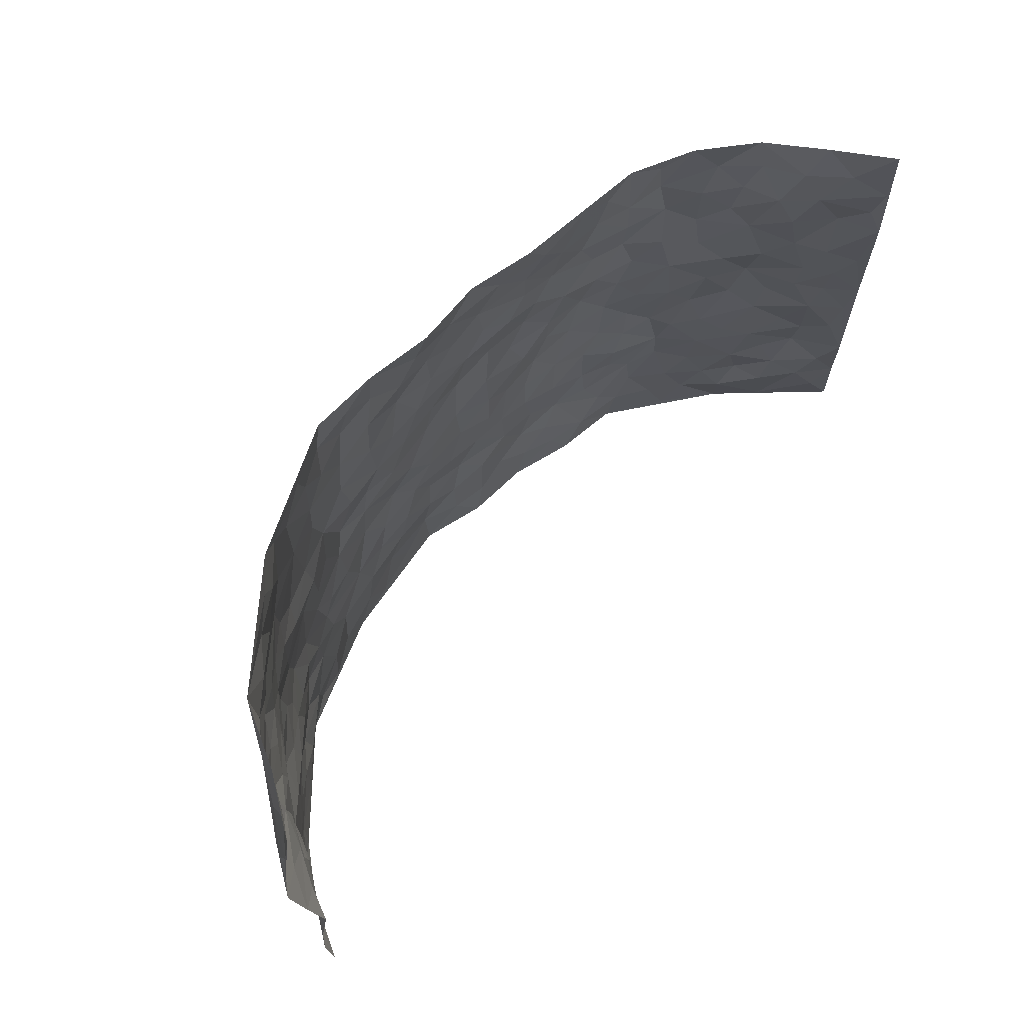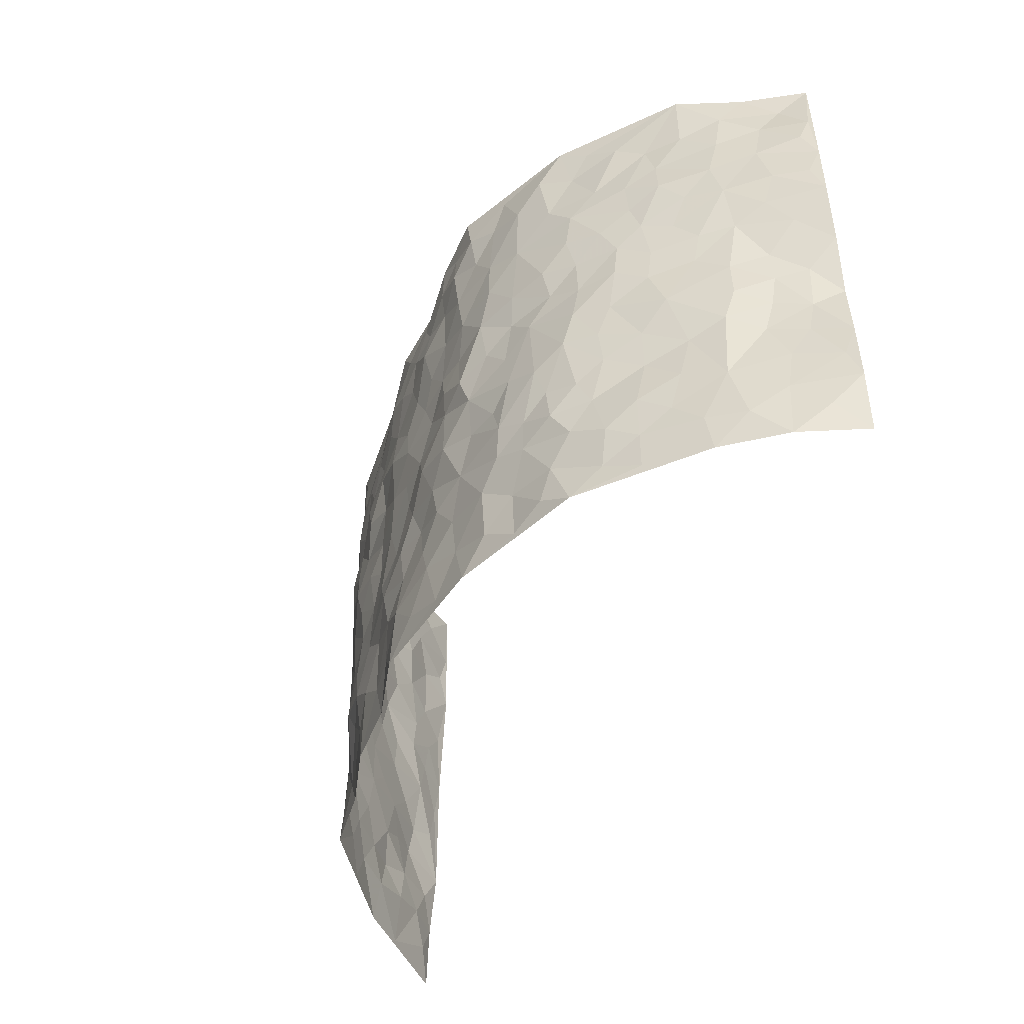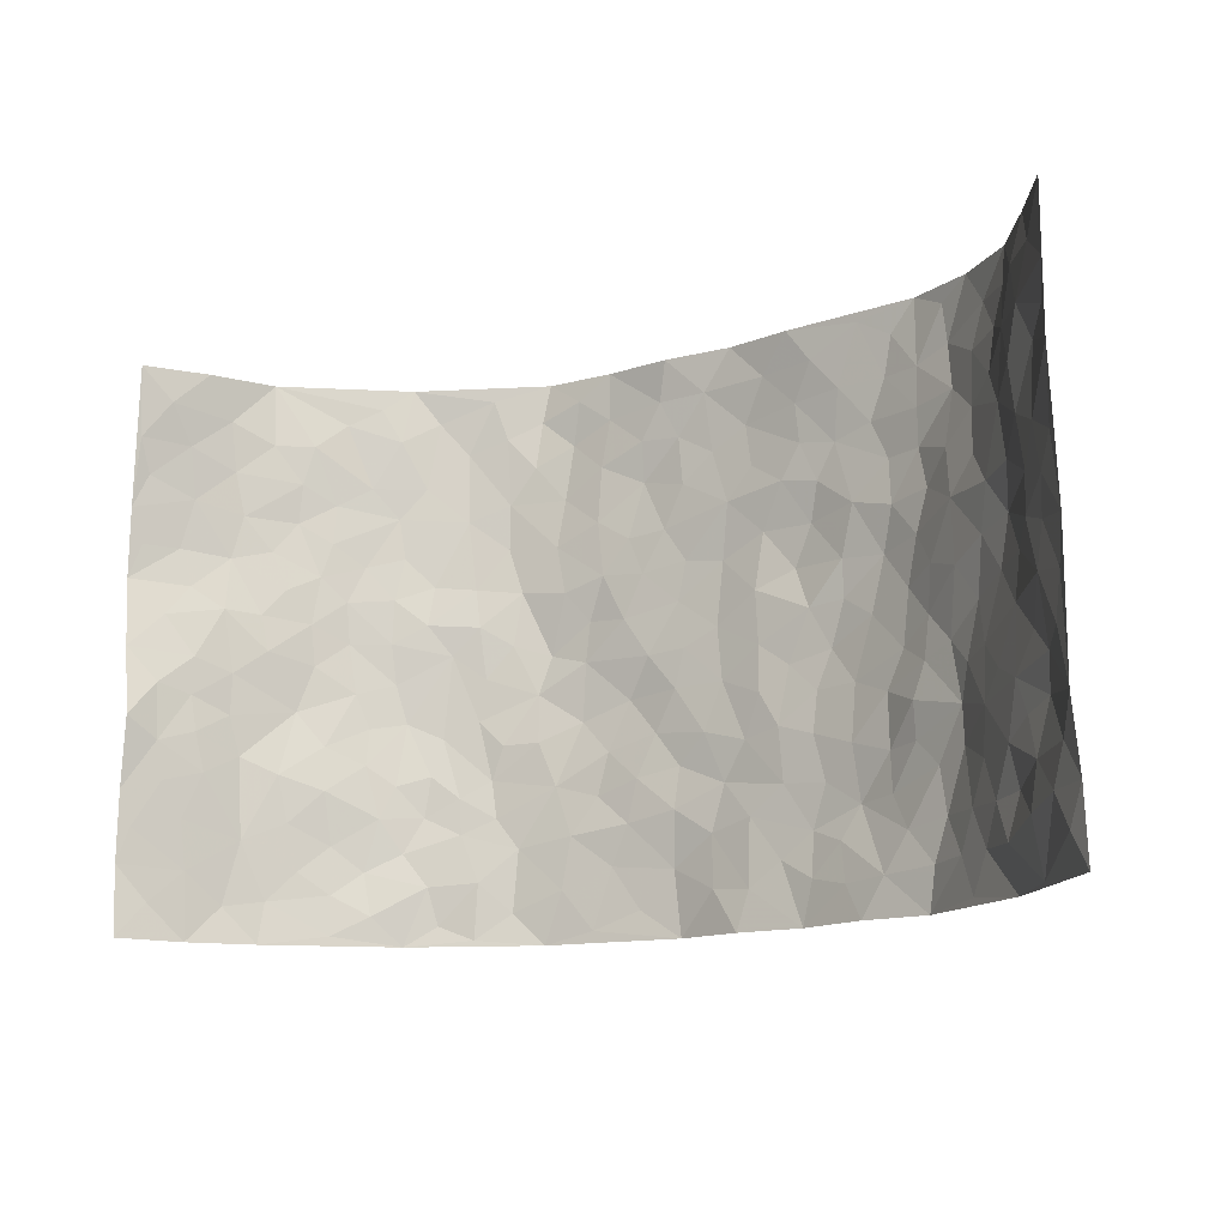
<metadata>
{"format":"obj","ext":"obj","renderer":"f3d","projection":"perspective","resolution":1024,"background":"white","views":[{"elev":67.5,"azim":-49.4,"up":"+Y"},{"elev":-47.3,"azim":-115.6,"up":"+Y"},{"elev":-14.0,"azim":29.1,"up":"+Y"}]}
</metadata>
<code>
v -0.8099 0.003887 0.306
v -0.8057 0.9941 0.3104
v 0.8393 0.003508 0.2866
v 0.8149 1.003 0.296
v -0.708 0.3928 0.1534
v -0.8177 0.4984 0.3013
v -0.7359 0.358 0.2088
v -0.000975 0.003441 -0.1559
v -0.8133 0.2517 0.3044
v -0.7742 0.3381 0.2617
v -0.6707 0.003845 0.1045
v -0.8184 0.1275 0.301
v -0.6472 0.294 0.09324
v -0.7507 0.003477 0.1977
v -0.7268 0.2889 0.1947
v -0.4802 0.003931 -0.05141
v -0.803 0.1896 0.2861
v -0.2933 0.1675 -0.1191
v -0.698 0.3226 0.1364
v -0.7497 0.122 0.2057
v -0.7869 0.06567 0.2549
v -0.7154 0.06646 0.147
v -0.6241 0.129 0.06206
v -0.6645 0.07695 0.09493
v -0.7514 0.2083 0.2184
v -0.7692 0.2709 0.2506
v -0.6933 0.179 0.1302
v -0.6356 0.2113 0.07828
v -0.7422 0.4882 0.2124
v -0.7984 0.3753 0.3139
v -0.6752 0.9971 0.1008
v -0.5147 0.2228 -0.0217
v 0.2576 0.1572 -0.1175
v -0.8287 0.746 0.2923
v -0.3667 0.3929 -0.1046
v -0.7071 0.7517 0.1359
v -0.7175 0.8299 0.1504
v -0.5554 0.4422 -0.0009245
v -0.5696 0.6057 0.0125
v -0.4767 0.9985 -0.04649
v -0.8194 0.6839 0.2704
v -0.6143 0.5623 0.05458
v -0.3888 0.7536 -0.09752
v -0.4936 0.28 -0.03912
v -0.453 0.2255 -0.06891
v -0.4832 0.163 -0.04838
v -0.4425 0.6359 -0.07282
v -0.3628 0.5596 -0.09694
v 0.1637 0.4736 -0.1208
v -0.3332 0.2213 -0.1106
v -0.2123 0.6107 -0.1331
v -0.3738 0.6289 -0.1005
v -0.3023 0.05836 -0.1173
v -0.59 0.7104 0.03183
v -0.3909 0.1947 -0.08905
v -0.7631 0.6158 0.2056
v -0.03947 0.3485 -0.1423
v 0.05568 0.3398 -0.1327
v 0.2971 0.451 -0.1167
v -0.09705 0.5513 -0.1359
v -0.1675 0.5565 -0.1434
v 0.09162 0.6299 -0.1386
v -0.5918 0.3465 0.03702
v -0.6754 0.5733 0.1176
v -0.8101 0.8071 0.2715
v -0.5377 0.1305 -0.01244
v -0.3636 0.0134 -0.09235
v -0.7051 0.4662 0.1537
v -0.5826 0.1741 0.02372
v -0.577 0.02031 0.02728
v -0.2464 0.002348 -0.131
v -0.5797 0.09026 0.02572
v -0.5225 0.055 -0.01286
v -0.4255 0.03879 -0.07556
v -0.4417 0.1053 -0.06472
v -0.7813 0.6832 0.2165
v -0.8128 0.8702 0.2945
v -0.6642 0.5089 0.1111
v -0.002442 0.9958 -0.1119
v -0.7218 0.6737 0.1495
v -0.5362 0.3151 -0.007951
v -0.5012 0.4608 -0.04477
v 0.005274 0.5709 -0.1404
v -0.05136 0.4826 -0.1375
v 0.001425 0.4195 -0.1342
v -0.1258 0.1292 -0.1454
v -0.5457 0.6701 -0.007197
v -0.7839 0.5609 0.2452
v -0.67 0.6903 0.1006
v -0.4413 0.2971 -0.06987
v -0.5858 0.2682 0.04134
v -0.4891 0.6878 -0.04674
v -0.1758 0.4853 -0.1432
v -0.2652 0.4358 -0.1353
v -0.6055 0.649 0.04385
v -0.01212 0.1189 -0.1534
v -0.4106 0.5101 -0.08451
v -0.3437 0.2881 -0.1123
v -0.2441 0.5037 -0.145
v -0.183 0.3815 -0.1469
v -0.8354 0.6216 0.2867
v -0.6458 0.6224 0.08589
v -0.7182 0.5789 0.1665
v -0.3573 0.1108 -0.09233
v -0.5052 0.5327 -0.03402
v -0.6348 0.4066 0.06399
v -0.1313 0.3244 -0.143
v -0.1506 0.2498 -0.141
v -0.5015 0.6114 -0.03467
v 0.1073 0.7281 -0.1257
v -0.004421 0.2159 -0.1401
v -0.07388 0.2738 -0.1377
v 0.003707 0.2891 -0.1447
v -0.4262 0.3636 -0.08389
v -0.1971 0.1844 -0.1303
v -0.6107 0.4879 0.04693
v -0.5349 0.3809 -0.01562
v -0.4842 0.3911 -0.05693
v -0.3077 0.5242 -0.1206
v -0.2596 0.3502 -0.1262
v -0.3536 0.4668 -0.1051
v -0.2274 0.2713 -0.1312
v -0.09243 0.4116 -0.1497
v -0.5675 0.5313 0.005565
v -0.09302 0.199 -0.1405
v -0.2141 0.09386 -0.1302
v -0.395 0.2583 -0.08964
v -0.776 0.4376 0.2663
v -0.7436 0.4209 0.215
v 0.09082 0.4225 -0.1323
v 0.2061 0.2378 -0.1177
v 0.08165 0.5165 -0.134
v 0.01802 0.4876 -0.1349
v 0.164 0.393 -0.1201
v 0.7114 0.4969 0.1457
v 0.2185 0.4337 -0.1211
v 0.2637 0.3135 -0.111
v 0.1588 0.5671 -0.1213
v 0.1208 0.9975 -0.1149
v -0.2952 0.6197 -0.1284
v 0.4199 0.8789 -0.07234
v 0.4832 0.9971 -0.05221
v -0.216 0.7809 -0.1405
v -0.05961 0.8633 -0.1326
v -0.3218 0.3484 -0.1131
v -0.4488 0.5656 -0.0615
v -0.0755 0.05409 -0.1514
v -0.1593 0.02309 -0.1405
v 0.1176 0.002552 -0.1194
v 0.01234 0.8594 -0.132
v -0.01751 0.6995 -0.1357
v 0.4145 0.1967 -0.0714
v 0.3373 0.2893 -0.09583
v 0.5612 0.5251 0.01342
v 0.5065 0.5457 -0.02623
v 0.4449 0.1359 -0.05445
v 0.5084 0.2278 -0.03138
v 0.4082 0.3609 -0.07644
v 0.02186 0.6404 -0.1378
v -0.06025 0.6273 -0.1349
v -0.1478 0.73 -0.1354
v -0.0875 0.6932 -0.1364
v -0.06107 0.791 -0.1434
v -0.1376 0.6332 -0.1344
v 0.01966 0.774 -0.1323
v 0.2396 0.9959 -0.08483
v -0.02023 0.9254 -0.1259
v -0.2704 0.8463 -0.1292
v -0.2015 0.8802 -0.1447
v -0.317 0.781 -0.1211
v -0.2473 0.9984 -0.1396
v -0.23 0.6961 -0.1361
v -0.3197 0.7002 -0.1229
v -0.1417 0.8295 -0.1369
v -0.124 0.9976 -0.1331
v 0.2153 0.7449 -0.11
v 0.1729 0.6666 -0.1267
v 0.3247 0.5946 -0.1022
v 0.2597 0.5226 -0.1128
v 0.2652 0.6656 -0.1165
v 0.4204 0.7431 -0.07772
v 0.3511 0.6823 -0.08786
v 0.2831 0.7325 -0.103
v 0.06713 0.928 -0.1228
v 0.07777 0.8221 -0.1304
v 0.1443 0.857 -0.1241
v 0.2469 0.8718 -0.09996
v 0.3189 0.7925 -0.09641
v 0.2315 0.5948 -0.1245
v -0.7621 0.8648 0.2206
v -0.6308 0.8159 0.06995
v -0.7627 0.7725 0.2032
v -0.7344 0.9953 0.2103
v -0.7725 0.9355 0.2628
v -0.7199 0.9197 0.1632
v -0.6695 0.8842 0.1046
v -0.5706 0.9287 0.02275
v -0.6127 0.8852 0.06137
v -0.64 0.7455 0.06717
v -0.5357 0.814 -0.008071
v -0.5873 0.781 0.02707
v -0.491 0.9007 -0.03031
v -0.3902 0.8785 -0.09686
v -0.5209 0.9599 -0.01187
v -0.4562 0.8158 -0.0634
v -0.4367 0.937 -0.07288
v -0.3423 0.9728 -0.1025
v -0.4984 0.7602 -0.04083
v -0.3201 0.9013 -0.1142
v -0.2617 0.9303 -0.1371
v 0.1548 0.784 -0.1219
v 0.2519 0.8032 -0.1048
v 0.1856 0.9318 -0.107
v 0.3893 0.8111 -0.08253
v 0.3326 0.8791 -0.08252
v 0.3757 0.9808 -0.06815
v 0.2836 0.9354 -0.08263
v 0.4362 0.9468 -0.06384
v 0.3784 0.4928 -0.09376
v 0.3247 0.5286 -0.1067
v 0.4743 0.6028 -0.053
v 0.4262 0.6635 -0.07083
v 0.4038 0.5878 -0.08898
v 0.3499 0.19 -0.09813
v 0.4654 0.3345 -0.03942
v 0.4531 0.5214 -0.06558
v 0.3441 0.3876 -0.09859
v -0.1257 0.914 -0.1379
v -0.1858 0.9573 -0.135
v 0.3148 0.134 -0.09506
v 0.5769 0.01493 0.02489
v 0.1986 0.3334 -0.1171
v 0.2698 0.3846 -0.1157
v 0.5621 0.2476 -0.001464
v 0.6861 0.9962 0.0847
v 0.8254 0.2519 0.2949
v 0.4832 0.8105 -0.04881
v 0.6629 0.4864 0.0899
v 0.4815 0.7453 -0.05539
v 0.8257 0.5011 0.295
v 0.6193 0.2934 0.06312
v 0.4959 0.4672 -0.03818
v 0.6958 0.3106 0.1411
v 0.5414 0.415 -0.01139
v 0.4782 0.002753 -0.05022
v 0.08905 0.2527 -0.1401
v 0.4923 0.0777 -0.04108
v 0.1328 0.3191 -0.1291
v 0.4103 0.2665 -0.0754
v 0.7686 0.2655 0.2055
v 0.6064 0.461 0.03694
v 0.5515 0.08248 0.002002
v 0.442 0.425 -0.06604
v 0.5777 0.3712 0.01738
v 0.284 0.2324 -0.1105
v 0.4656 0.2717 -0.0465
v 0.2594 0.07897 -0.1056
v 0.3568 0.003546 -0.06968
v 0.2404 0.002129 -0.1082
v 0.1979 0.1146 -0.122
v 0.0662 0.1703 -0.1375
v 0.142 0.1902 -0.1233
v 0.5794 0.1476 0.0231
v 0.6991 0.4227 0.1366
v 0.6743 0.2206 0.1204
v 0.6083 0.08078 0.04889
v 0.6221 0.3841 0.06066
v 0.6546 0.3388 0.09726
v 0.7733 0.3269 0.2173
v 0.6837 0.5672 0.1079
v 0.6369 0.1452 0.07906
v 0.6912 0.1494 0.1263
v 0.7417 0.3679 0.1839
v 0.8019 0.3507 0.2669
v 0.7639 0.4394 0.2251
v 0.56 0.3127 -0.001407
v 0.7224 0.1062 0.1756
v 0.3245 0.0645 -0.0847
v 0.4003 0.07024 -0.06188
v 0.06809 0.0784 -0.1356
v 0.1389 0.07251 -0.1231
v 0.8166 0.753 0.3014
v 0.6633 0.07861 0.109
v 0.6109 0.2155 0.05209
v 0.8149 0.4259 0.2808
v 0.779 0.51 0.2396
v 0.7193 0.2502 0.1615
v 0.5194 0.1486 -0.03048
v 0.6745 0.001567 0.1014
v 0.4879 0.3936 -0.03616
v 0.8063 0.06512 0.2625
v 0.835 0.128 0.2884
v 0.7385 0.1806 0.1873
v 0.776 0.1254 0.2332
v 0.7378 0.009818 0.1742
v 0.8025 0.1895 0.2608
v 0.622 0.5547 0.05763
v 0.6388 0.6315 0.07672
v 0.5561 0.6345 0.009156
v 0.7251 0.6925 0.1789
v 0.6025 0.7695 0.02497
v 0.809 0.627 0.2804
v 0.692 0.6415 0.1307
v 0.744 0.5961 0.2013
v 0.6716 0.743 0.1019
v 0.7387 0.5312 0.194
v 0.7833 0.5755 0.2486
v 0.7672 0.661 0.2302
v 0.6053 0.6904 0.03601
v 0.5448 0.7225 -0.008551
v 0.4992 0.6731 -0.04167
v 0.7395 0.8537 0.1998
v 0.6622 0.8696 0.07916
v 0.7128 0.7773 0.1694
v 0.7738 0.7801 0.2313
v 0.6959 0.8442 0.1405
v 0.8142 0.878 0.2962
v 0.6478 0.8009 0.06882
v 0.8047 0.8144 0.2783
v 0.6857 0.9298 0.09729
v 0.7522 0.9991 0.189
v 0.593 0.9968 0.003747
v 0.7225 0.9269 0.1688
v 0.7743 0.9307 0.2389
v 0.6316 0.9323 0.03631
v 0.547 0.9 -0.02787
v 0.4848 0.8799 -0.04959
v 0.5396 0.9685 -0.02733
v 0.5562 0.82 -0.01728
v 0.6066 0.859 0.02648
f 29 6 128
f 12 21 20
f 26 10 9
f 55 45 46
f 27 19 15
f 26 9 17
f 101 6 88
f 12 1 21
f 7 15 19
f 125 86 96
f 84 123 85
f 129 29 128
f 25 27 15
f 12 20 17
f 73 75 66
f 22 14 11
f 26 17 25
f 9 12 17
f 25 15 26
f 5 129 7
f 52 146 48
f 55 18 50
f 7 19 5
f 20 27 25
f 124 82 105
f 41 76 34
f 20 14 22
f 14 20 21
f 14 21 1
f 24 22 11
f 24 27 22
f 72 66 69
f 69 32 91
f 70 24 11
f 24 23 27
f 17 20 25
f 27 20 22
f 10 15 7
f 10 26 15
f 23 28 27
f 27 13 19
f 28 23 69
f 13 27 28
f 119 121 94
f 10 7 129
f 6 30 128
f 9 10 30
f 36 192 80
f 80 102 89
f 118 81 44
f 64 103 78
f 115 126 86
f 45 32 46
f 91 63 13
f 129 68 29
f 95 87 54
f 95 54 199
f 202 40 204
f 82 97 105
f 29 88 6
f 18 55 104
f 148 126 71
f 38 82 124
f 50 18 122
f 117 82 38
f 5 19 106
f 82 117 118
f 80 64 102
f 127 45 55
f 194 77 190
f 98 35 114
f 39 124 105
f 127 50 98
f 106 19 13
f 66 75 46
f 39 95 42
f 63 117 38
f 95 89 102
f 101 56 76
f 51 140 99
f 18 53 126
f 62 83 132
f 45 127 90
f 112 113 57
f 103 29 68
f 130 85 58
f 109 39 105
f 35 94 121
f 113 246 58
f 151 165 163
f 120 100 94
f 114 127 98
f 192 190 65
f 95 39 87
f 36 191 37
f 67 104 74
f 56 101 88
f 13 63 106
f 192 34 76
f 268 241 243
f 108 115 125
f 93 84 60
f 133 84 85
f 156 288 157
f 101 76 41
f 80 103 64
f 105 97 146
f 99 61 51
f 92 109 47
f 125 96 111
f 158 227 153
f 75 104 55
f 69 66 32
f 81 91 32
f 106 78 68
f 42 64 78
f 77 34 65
f 24 70 72
f 75 73 16
f 16 71 67
f 2 34 77
f 13 28 91
f 103 56 88
f 56 80 76
f 72 69 23
f 11 16 70
f 16 73 70
f 16 67 74
f 115 18 126
f 24 72 23
f 73 72 70
f 16 74 75
f 72 73 66
f 32 45 44
f 84 83 60
f 66 46 32
f 78 106 116
f 117 63 81
f 67 53 104
f 103 68 78
f 69 91 28
f 36 80 89
f 106 38 116
f 106 68 5
f 81 118 117
f 62 132 138
f 32 44 81
f 53 67 71
f 57 58 85
f 123 100 107
f 93 60 61
f 33 230 224
f 8 96 147
f 132 133 130
f 140 48 119
f 93 100 123
f 122 98 50
f 164 60 160
f 53 71 126
f 125 112 108
f 193 194 195
f 75 55 46
f 63 91 81
f 56 103 80
f 196 198 31
f 18 104 53
f 121 48 97
f 38 106 63
f 118 97 82
f 97 35 121
f 51 172 140
f 130 134 49
f 87 39 109
f 288 252 263
f 97 114 35
f 47 43 92
f 57 113 58
f 248 130 58
f 34 101 41
f 114 90 127
f 116 124 42
f 145 94 35
f 118 114 97
f 167 79 175
f 98 145 35
f 85 123 57
f 43 47 52
f 199 36 89
f 42 78 116
f 159 83 62
f 88 29 103
f 74 104 75
f 118 44 90
f 173 140 172
f 42 95 102
f 190 192 37
f 65 190 77
f 89 95 199
f 125 111 112
f 92 87 109
f 18 115 122
f 177 180 176
f 112 57 107
f 109 105 146
f 93 94 100
f 285 286 275
f 96 86 147
f 137 232 131
f 57 123 107
f 87 92 208
f 49 134 136
f 132 130 49
f 161 164 162
f 50 127 55
f 122 108 107
f 122 107 100
f 48 140 52
f 118 90 114
f 99 119 94
f 123 84 93
f 36 37 192
f 48 121 119
f 120 122 100
f 39 42 124
f 38 124 116
f 248 58 246
f 44 45 90
f 98 122 120
f 146 52 47
f 94 93 99
f 168 209 170
f 212 183 188
f 202 197 200
f 42 102 64
f 107 108 112
f 99 93 61
f 8 280 96
f 112 111 113
f 125 115 86
f 115 108 122
f 128 30 10
f 5 68 129
f 10 129 128
f 132 49 138
f 83 84 133
f 130 133 85
f 83 133 132
f 248 134 130
f 156 152 224
f 151 110 165
f 212 186 211
f 153 224 249
f 254 251 244
f 246 261 262
f 225 158 249
f 49 136 179
f 185 184 150
f 214 188 181
f 181 188 182
f 161 163 174
f 143 170 172
f 110 211 185
f 184 79 167
f 174 228 169
f 62 110 159
f 163 150 144
f 210 169 229
f 170 143 168
f 176 211 110
f 98 120 145
f 94 145 120
f 48 146 97
f 109 146 47
f 148 86 126
f 147 86 148
f 71 8 148
f 8 147 148
f 244 276 254
f 232 136 134
f 174 143 161
f 60 83 160
f 163 162 151
f 159 160 83
f 261 281 262
f 259 281 149
f 219 220 59
f 246 113 111
f 33 255 131
f 157 256 152
f 137 255 153
f 230 278 279
f 262 260 33
f 154 155 242
f 131 255 137
f 248 131 232
f 281 280 149
f 259 258 278
f 220 179 59
f 159 151 160
f 162 160 151
f 164 61 60
f 228 174 144
f 144 174 163
f 159 110 151
f 161 172 164
f 186 184 185
f 161 162 163
f 61 164 51
f 160 162 164
f 187 217 213
f 150 163 165
f 205 202 200
f 79 184 139
f 170 43 173
f 174 169 143
f 161 143 172
f 167 144 150
f 176 180 183
f 172 170 173
f 223 226 221
f 185 150 165
f 99 140 119
f 207 206 203
f 172 51 164
f 43 52 173
f 173 52 140
f 167 175 228
f 228 229 169
f 210 168 169
f 177 110 62
f 189 138 179
f 62 138 177
f 136 232 233
f 181 182 222
f 150 184 167
f 178 180 189
f 49 179 138
f 177 138 189
f 180 178 182
f 178 179 220
f 307 308 304
f 222 223 221
f 215 187 188
f 176 183 212
f 187 213 186
f 214 215 188
f 185 211 186
f 237 181 239
f 182 188 183
f 110 185 165
f 216 215 141
f 211 176 212
f 182 183 180
f 176 110 177
f 213 184 186
f 178 189 179
f 177 189 180
f 195 190 37
f 197 198 200
f 195 194 190
f 34 192 65
f 80 192 76
f 37 196 195
f 194 2 77
f 193 2 194
f 196 37 191
f 31 193 195
f 198 196 191
f 31 195 196
f 199 201 191
f 197 204 31
f 198 191 201
f 31 198 197
f 201 199 54
f 36 199 191
f 54 208 201
f 208 43 205
f 208 54 87
f 198 201 200
f 206 205 203
f 43 170 203
f 210 207 209
f 40 202 206
f 31 204 40
f 197 202 204
f 208 205 200
f 43 203 205
f 205 206 202
f 203 209 207
f 171 40 207
f 40 206 207
f 208 200 201
f 43 208 92
f 170 209 203
f 168 143 169
f 207 210 171
f 168 210 209
f 188 187 212
f 212 187 186
f 166 139 213
f 184 213 139
f 237 214 181
f 215 214 141
f 216 141 218
f 213 217 166
f 142 166 216
f 217 216 166
f 187 215 217
f 216 217 215
f 237 141 214
f 142 216 218
f 223 222 182
f 179 136 59
f 223 220 219
f 267 238 251
f 237 327 141
f 223 182 178
f 158 290 253
f 220 223 178
f 59 233 227
f 233 59 136
f 248 246 131
f 153 249 158
f 251 254 267
f 223 219 226
f 111 261 246
f 297 251 238
f 276 256 157
f 167 228 144
f 229 228 175
f 175 171 229
f 229 171 210
f 260 257 33
f 265 271 272
f 266 289 283
f 269 243 250
f 249 224 152
f 266 283 271
f 227 233 137
f 253 227 158
f 325 313 320
f 135 264 275
f 310 329 239
f 270 298 297
f 249 256 225
f 275 273 269
f 311 222 221
f 155 154 299
f 234 276 157
f 310 311 299
f 222 239 181
f 221 226 155
f 266 263 252
f 242 290 244
f 264 273 275
f 273 264 243
f 242 244 154
f 276 290 225
f 288 234 157
f 240 282 302
f 275 286 306
f 225 290 158
f 234 263 284
f 241 254 276
f 233 232 137
f 137 153 227
f 264 135 238
f 244 251 154
f 260 259 257
f 227 253 219
f 33 224 255
f 154 297 299
f 240 302 307
f 297 154 251
f 264 268 243
f 253 226 219
f 271 284 263
f 277 294 293
f 290 242 253
f 241 234 284
f 59 227 219
f 242 155 226
f 252 245 231
f 157 152 156
f 257 230 33
f 152 256 249
f 278 230 257
f 262 33 131
f 224 153 255
f 259 278 257
f 134 248 232
f 230 279 224
f 96 261 111
f 261 96 280
f 280 281 261
f 246 262 131
f 252 247 245
f 268 267 241
f 283 277 272
f 288 247 252
f 275 274 285
f 295 291 294
f 267 268 264
f 263 234 288
f 309 310 299
f 290 276 244
f 283 272 271
f 267 254 241
f 265 243 241
f 236 240 285
f 297 238 270
f 303 305 298
f 241 276 234
f 221 155 299
f 272 277 293
f 250 243 287
f 286 285 240
f 284 271 265
f 271 263 266
f 295 3 291
f 225 256 276
f 241 284 265
f 289 266 231
f 3 292 291
f 321 235 323
f 293 294 296
f 279 278 258
f 245 279 258
f 279 156 224
f 260 281 259
f 280 8 149
f 262 281 260
f 231 266 252
f 267 264 238
f 306 304 270
f 283 289 295
f 243 269 273
f 236 269 250
f 294 292 296
f 274 236 285
f 269 274 275
f 250 287 293
f 245 289 231
f 236 274 269
f 156 279 247
f 242 226 253
f 247 279 245
f 243 265 287
f 288 156 247
f 265 272 293
f 296 292 236
f 293 287 265
f 295 294 277
f 277 283 295
f 236 250 296
f 289 3 295
f 292 294 291
f 293 296 250
f 300 304 308
f 325 320 235
f 329 330 326
f 270 304 303
f 270 303 298
f 309 305 301
f 135 306 270
f 299 297 298
f 298 309 299
f 238 135 270
f 300 314 305
f 303 300 305
f 304 306 307
f 300 303 304
f 282 319 315
f 322 325 235
f 275 306 135
f 307 306 286
f 240 307 286
f 308 307 302
f 302 282 308
f 308 282 315
f 305 309 298
f 310 309 301
f 310 301 329
f 310 239 311
f 222 311 239
f 299 311 221
f 319 312 315
f 312 323 316
f 301 305 318
f 305 314 316
f 300 308 315
f 316 314 312
f 312 314 315
f 315 314 300
f 323 312 324
f 316 313 318
f 282 4 317
f 330 313 325
f 4 321 324
f 235 320 323
f 282 317 319
f 312 319 317
f 326 325 322
f 316 320 313
f 316 318 305
f 142 218 327
f 327 218 141
f 316 323 320
f 324 312 317
f 4 324 317
f 321 323 324
f 318 313 330
f 328 326 322
f 326 327 329
f 329 327 237
f 326 328 327
f 322 142 328
f 327 328 142
f 329 237 239
f 301 318 330
f 326 330 325
f 330 329 301

</code>
